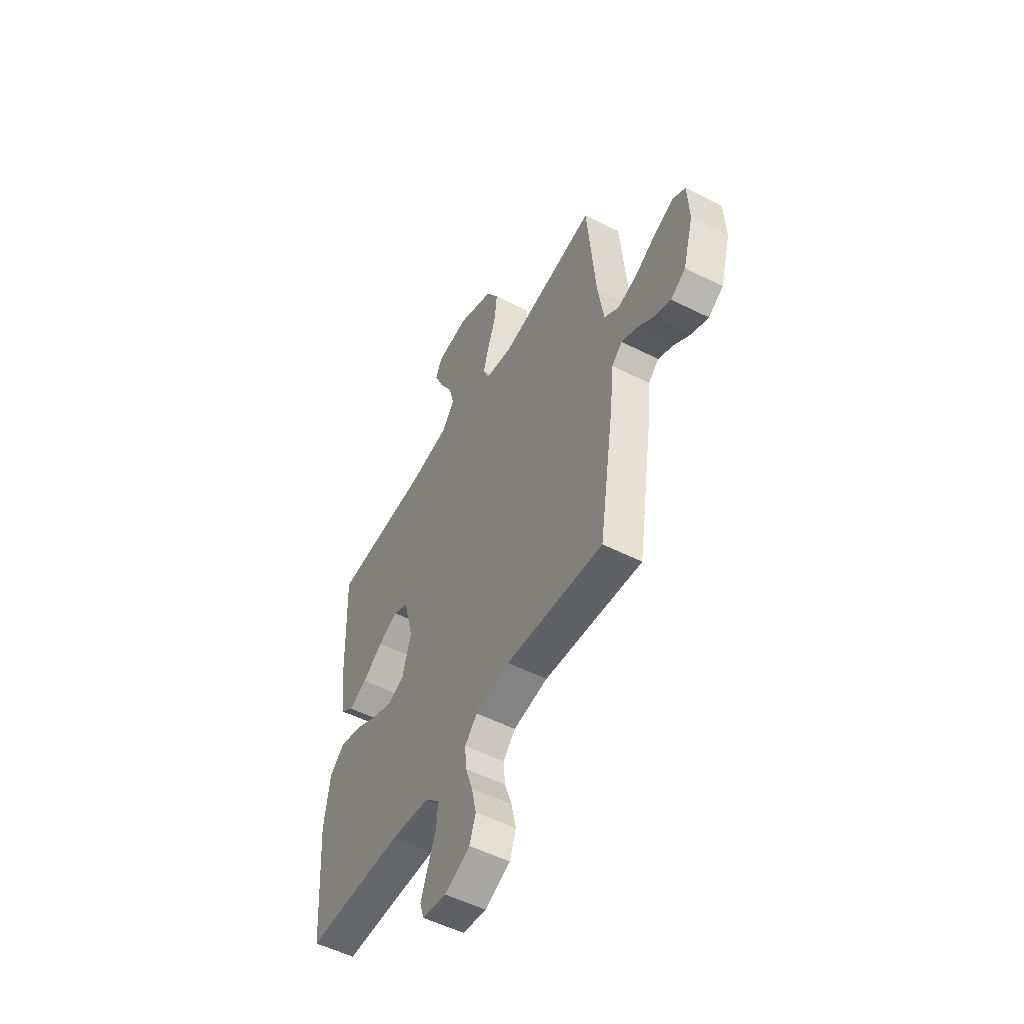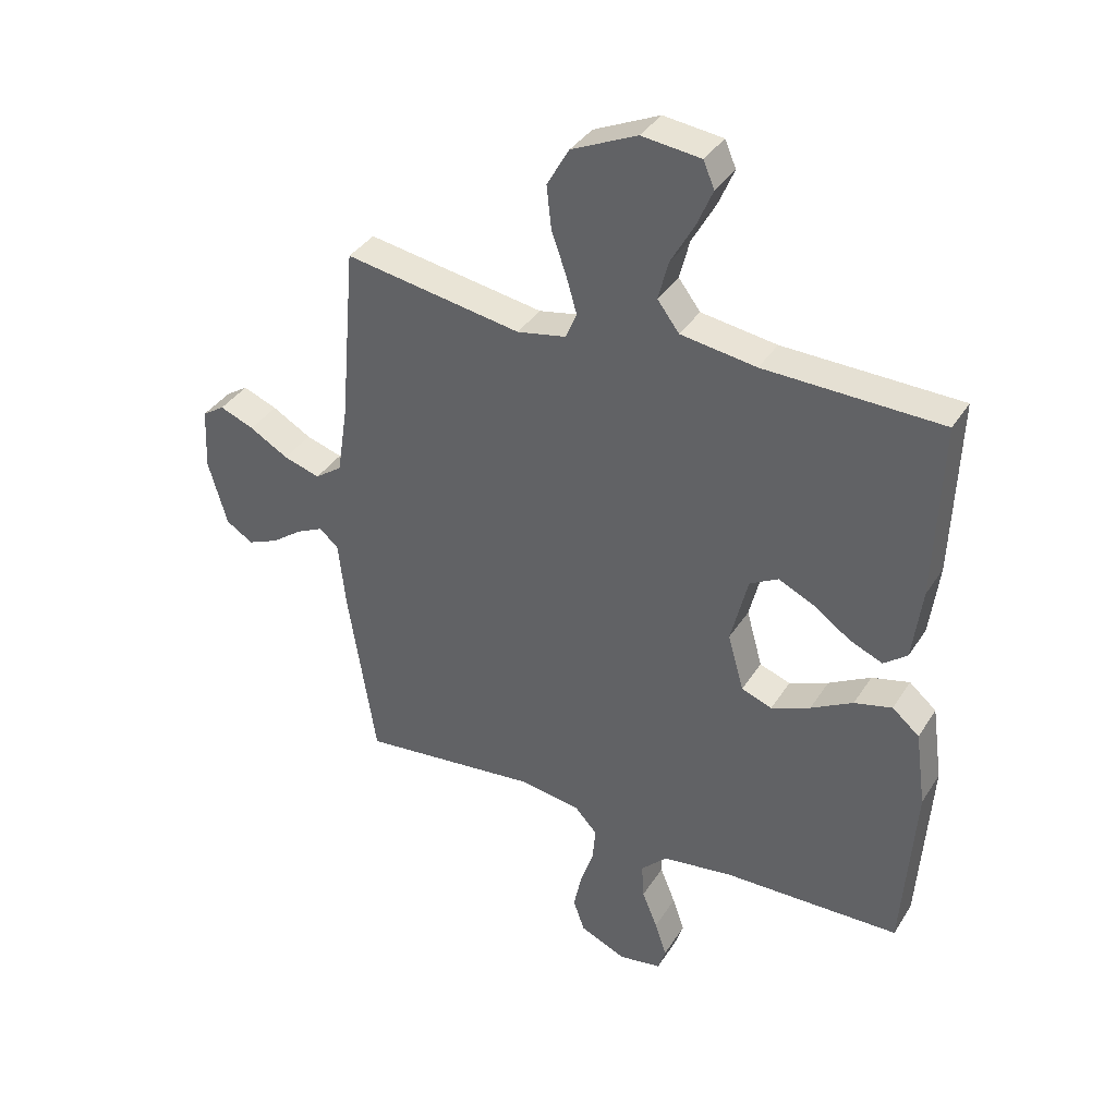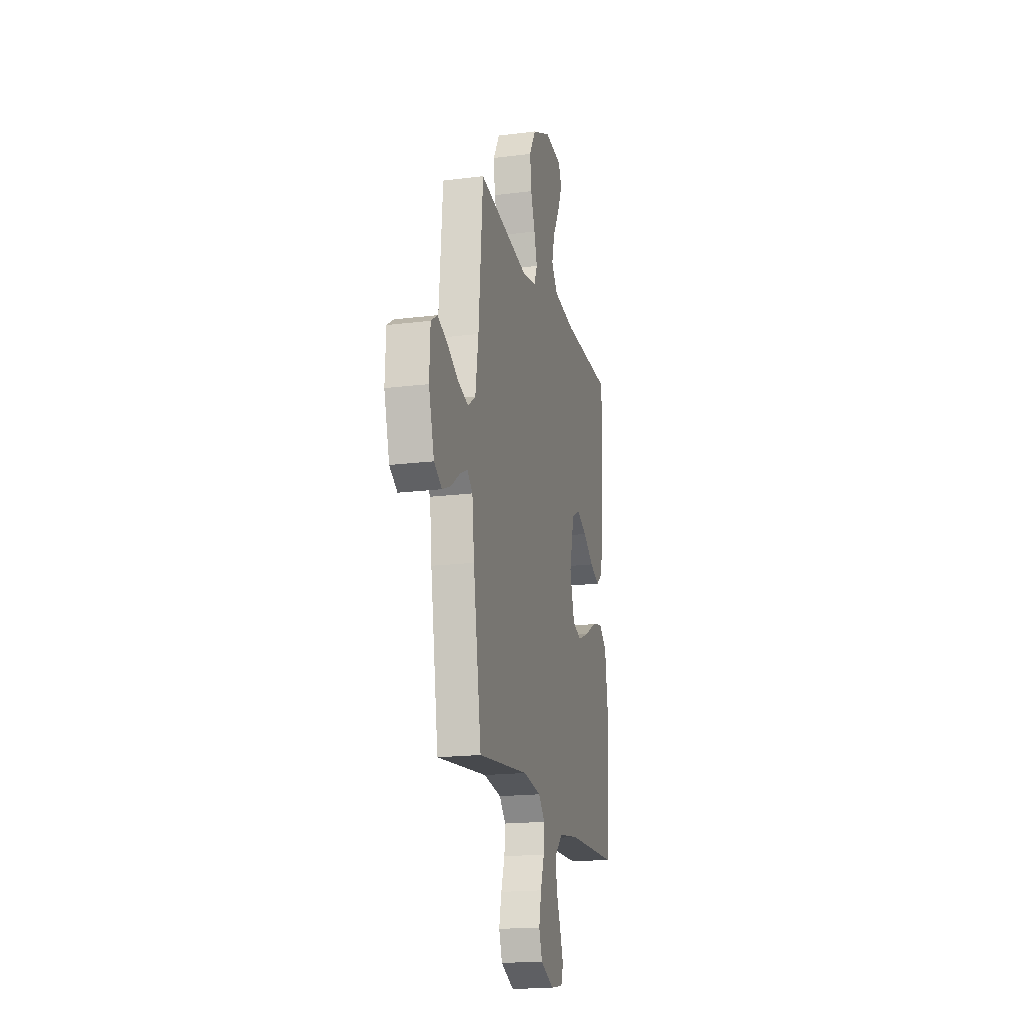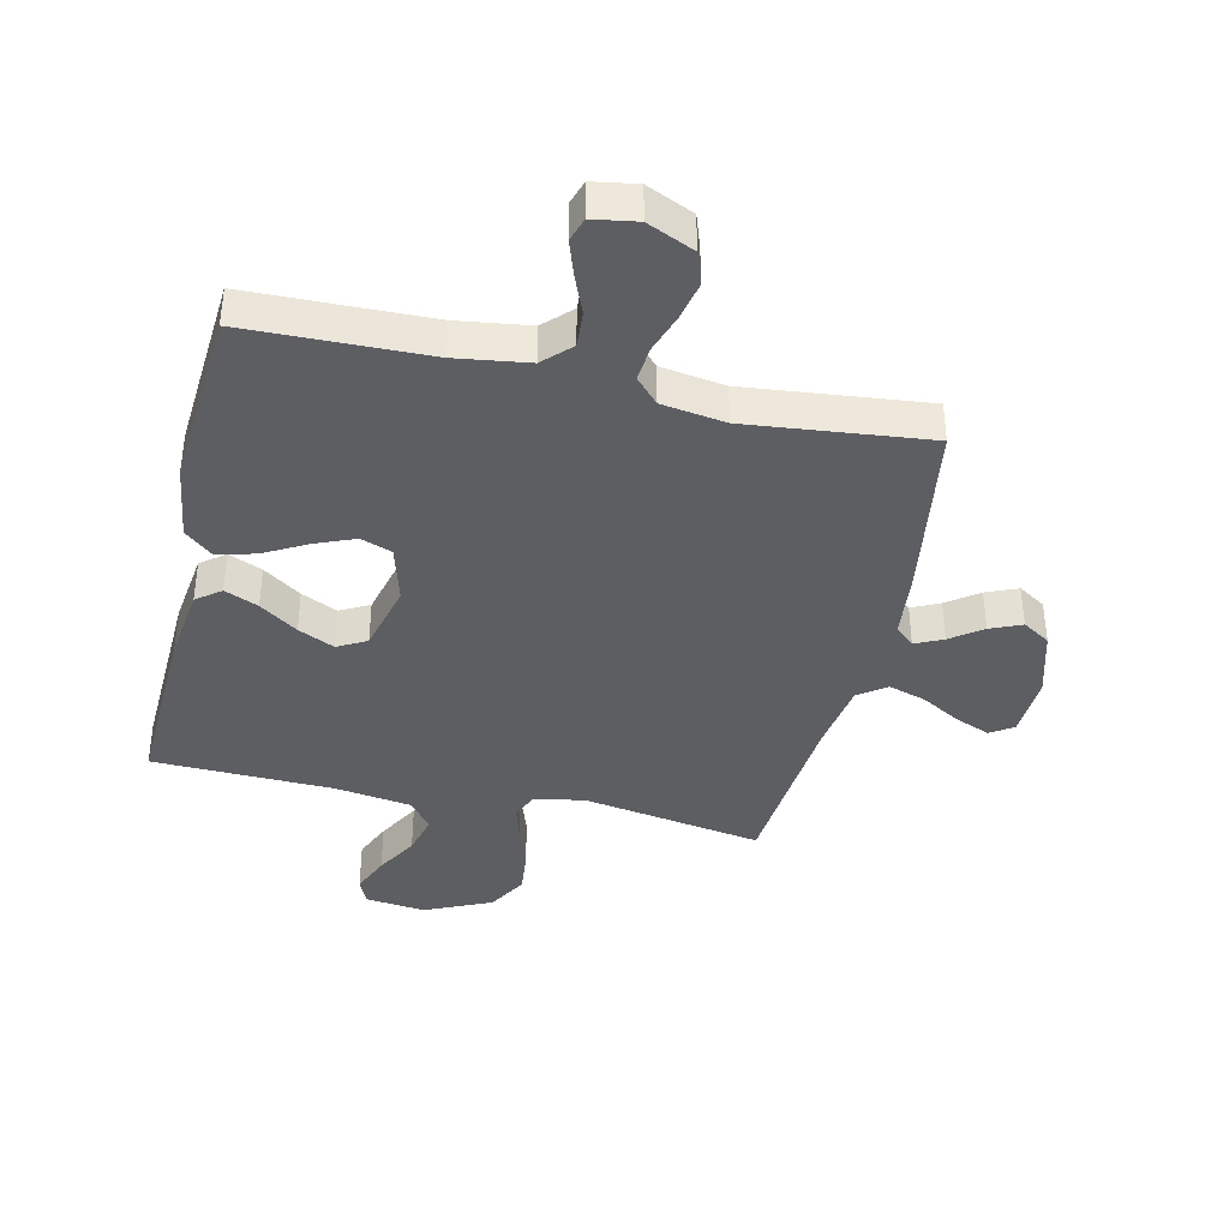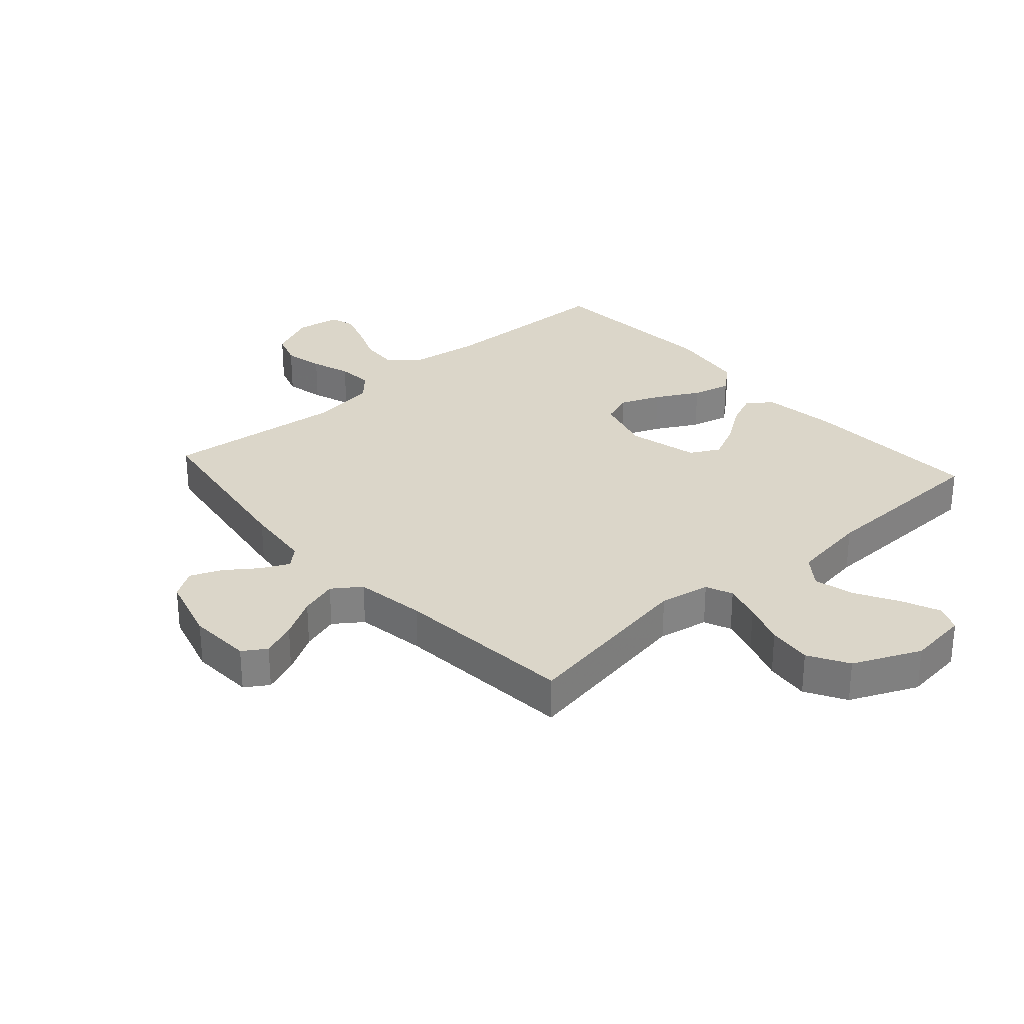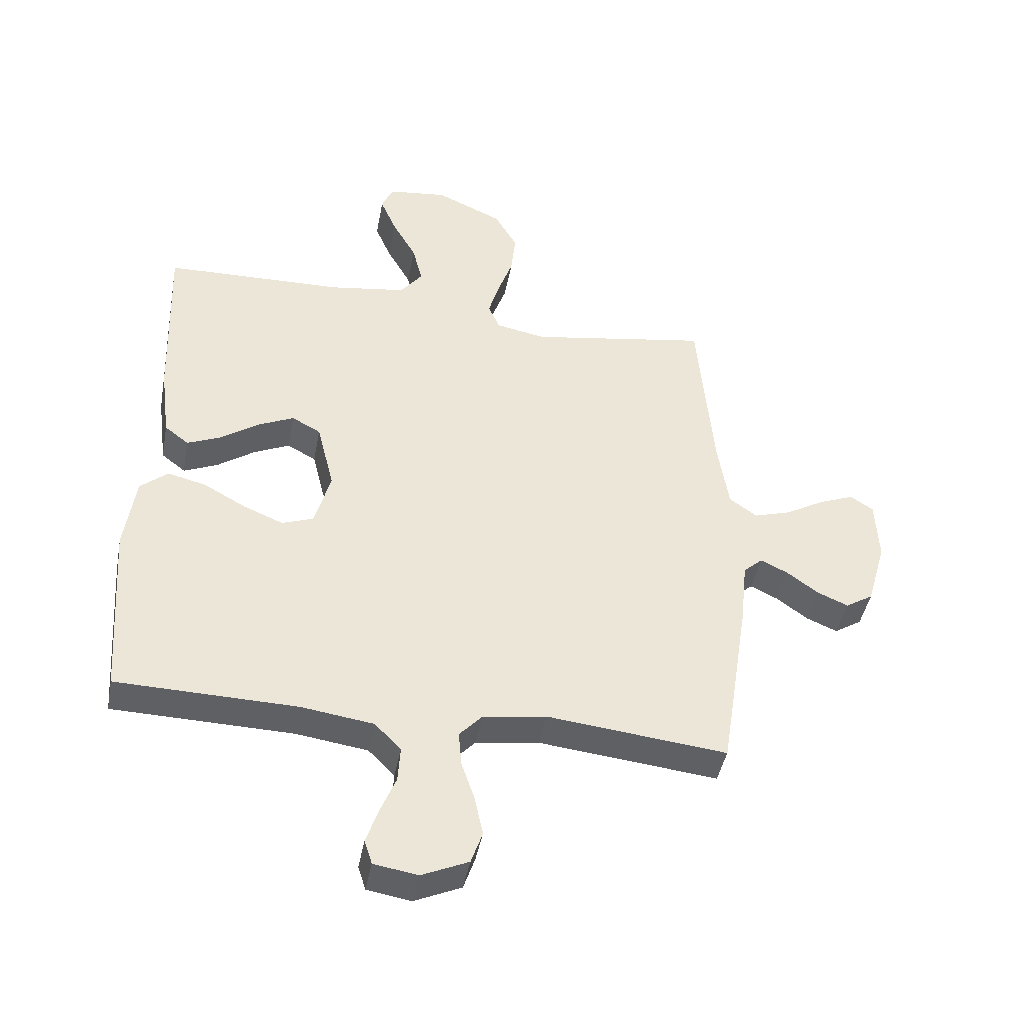
<metadata>
{"format":"obj","ext":"obj","renderer":"f3d","projection":"perspective","resolution":1024,"background":"white","views":[{"elev":-53.1,"azim":-118.5,"up":"+Z"},{"elev":36.9,"azim":28.6,"up":"+Z"},{"elev":-18.2,"azim":-76.3,"up":"+Z"},{"elev":-38.9,"azim":167.1,"up":"+Y"},{"elev":29.7,"azim":-41.8,"up":"+Y"},{"elev":-43.6,"azim":169.4,"up":"+Z"}]}
</metadata>
<code>
v -0.5 0.07 -0.5
v -0.547 0.07 -0.2
v -0.559 0.07 -0.088
v -0.591 0.07 -0.059
v -0.637 0.07 -0.081
v -0.689 0.07 -0.119
v -0.741 0.07 -0.141
v -0.787 0.07 -0.112
v -0.819 0.07 0
v -0.814 0.07 0.105
v -0.776 0.07 0.13
v -0.718 0.07 0.107
v -0.652 0.07 0.069
v -0.59 0.07 0.05
v -0.544 0.07 0.083
v -0.526 0.07 0.2
v -0.5 0.07 0.5
v -0.2 0.07 0.45
v -0.117 0.07 0.466
v -0.098 0.07 0.51
v -0.116 0.07 0.572
v -0.141 0.07 0.643
v -0.149 0.07 0.716
v -0.111 0.07 0.782
v 0 0.07 0.832
v 0.1 0.07 0.82
v 0.119 0.07 0.776
v 0.092 0.07 0.713
v 0.052 0.07 0.642
v 0.035 0.07 0.576
v 0.072 0.07 0.527
v 0.2 0.07 0.508
v 0.5 0.07 0.5
v 0.489 0.07 0.2
v 0.473 0.07 0.077
v 0.433 0.07 0.046
v 0.377 0.07 0.07
v 0.314 0.07 0.114
v 0.254 0.07 0.142
v 0.206 0.07 0.116
v 0.177 0.07 0
v 0.204 0.07 -0.096
v 0.256 0.07 -0.115
v 0.322 0.07 -0.088
v 0.393 0.07 -0.049
v 0.457 0.07 -0.033
v 0.503 0.07 -0.072
v 0.521 0.07 -0.2
v 0.5 0.07 -0.5
v 0.2 0.07 -0.507
v 0.08 0.07 -0.524
v 0.036 0.07 -0.568
v 0.04 0.07 -0.628
v 0.066 0.07 -0.692
v 0.086 0.07 -0.751
v 0.073 0.07 -0.791
v 0 0.07 -0.803
v -0.078 0.07 -0.768
v -0.097 0.07 -0.713
v -0.083 0.07 -0.648
v -0.061 0.07 -0.583
v -0.056 0.07 -0.525
v -0.094 0.07 -0.484
v -0.2 0.07 -0.468
v -0.5 0 -0.5
v -0.547 0 -0.2
v -0.559 0 -0.088
v -0.591 0 -0.059
v -0.637 0 -0.081
v -0.689 0 -0.119
v -0.741 0 -0.141
v -0.787 0 -0.112
v -0.819 0 0
v -0.814 0 0.105
v -0.776 0 0.13
v -0.718 0 0.107
v -0.652 0 0.069
v -0.59 0 0.05
v -0.544 0 0.083
v -0.526 0 0.2
v -0.5 0 0.5
v -0.2 0 0.45
v -0.117 0 0.466
v -0.098 0 0.51
v -0.116 0 0.572
v -0.141 0 0.643
v -0.149 0 0.716
v -0.111 0 0.782
v 0 0 0.832
v 0.1 0 0.82
v 0.119 0 0.776
v 0.092 0 0.713
v 0.052 0 0.642
v 0.035 0 0.576
v 0.072 0 0.527
v 0.2 0 0.508
v 0.5 0 0.5
v 0.489 0 0.2
v 0.473 0 0.077
v 0.433 0 0.046
v 0.377 0 0.07
v 0.314 0 0.114
v 0.254 0 0.142
v 0.206 0 0.116
v 0.177 0 0
v 0.204 0 -0.096
v 0.256 0 -0.115
v 0.322 0 -0.088
v 0.393 0 -0.049
v 0.457 0 -0.033
v 0.503 0 -0.072
v 0.521 0 -0.2
v 0.5 0 -0.5
v 0.2 0 -0.507
v 0.08 0 -0.524
v 0.036 0 -0.568
v 0.04 0 -0.628
v 0.066 0 -0.692
v 0.086 0 -0.751
v 0.073 0 -0.791
v 0 0 -0.803
v -0.078 0 -0.768
v -0.097 0 -0.713
v -0.083 0 -0.648
v -0.061 0 -0.583
v -0.056 0 -0.525
v -0.094 0 -0.484
v -0.2 0 -0.468
f 59 60 61
f 58 59 61
f 57 58 61
f 56 57 61
f 55 56 61
f 54 55 61
f 53 54 61
f 52 53 61 62
f 51 52 62 63
f 48 49 50
f 47 48 50
f 46 47 50
f 45 46 50
f 44 45 50
f 50 51 63
f 44 50 63
f 43 44 63
f 36 37 38
f 35 36 38
f 34 35 38
f 33 34 38
f 32 33 38
f 31 32 38 39
f 30 31 39 40
f 27 28 29
f 26 27 29
f 25 26 29
f 24 25 29
f 23 24 29
f 22 23 29
f 21 22 29
f 20 21 29 30
f 30 40 41
f 20 30 41
f 19 20 41
f 16 17 18
f 19 41 42
f 18 19 42
f 16 18 42
f 15 16 42
f 11 12 13
f 10 11 13
f 9 10 13
f 8 9 13
f 7 8 13
f 6 7 13
f 5 6 13
f 4 5 13 14
f 64 1 2 3
f 63 64 3
f 43 63 3
f 42 43 3
f 15 42 3
f 14 15 3
f 3 4 14
f 125 124 123
f 125 123 122
f 125 122 121
f 125 121 120
f 125 120 119
f 125 119 118
f 125 118 117
f 126 125 117 116
f 127 126 116 115
f 114 113 112
f 114 112 111
f 114 111 110
f 114 110 109
f 114 109 108
f 127 115 114
f 127 114 108
f 127 108 107
f 102 101 100
f 102 100 99
f 102 99 98
f 102 98 97
f 102 97 96
f 103 102 96 95
f 104 103 95 94
f 93 92 91
f 93 91 90
f 93 90 89
f 93 89 88
f 93 88 87
f 93 87 86
f 93 86 85
f 94 93 85 84
f 105 104 94
f 105 94 84
f 105 84 83
f 82 81 80
f 106 105 83
f 106 83 82
f 106 82 80
f 106 80 79
f 77 76 75
f 77 75 74
f 77 74 73
f 77 73 72
f 77 72 71
f 77 71 70
f 77 70 69
f 78 77 69 68
f 67 66 65 128
f 67 128 127
f 67 127 107
f 67 107 106
f 67 106 79
f 67 79 78
f 78 68 67
f 1 65 66 2
f 2 66 67 3
f 3 67 68 4
f 4 68 69 5
f 5 69 70 6
f 6 70 71 7
f 7 71 72 8
f 8 72 73 9
f 9 73 74 10
f 10 74 75 11
f 11 75 76 12
f 12 76 77 13
f 13 77 78 14
f 14 78 79 15
f 15 79 80 16
f 16 80 81 17
f 17 81 82 18
f 18 82 83 19
f 19 83 84 20
f 20 84 85 21
f 21 85 86 22
f 22 86 87 23
f 23 87 88 24
f 24 88 89 25
f 25 89 90 26
f 26 90 91 27
f 27 91 92 28
f 28 92 93 29
f 29 93 94 30
f 30 94 95 31
f 31 95 96 32
f 32 96 97 33
f 33 97 98 34
f 34 98 99 35
f 35 99 100 36
f 36 100 101 37
f 37 101 102 38
f 38 102 103 39
f 39 103 104 40
f 40 104 105 41
f 41 105 106 42
f 42 106 107 43
f 43 107 108 44
f 44 108 109 45
f 45 109 110 46
f 46 110 111 47
f 47 111 112 48
f 48 112 113 49
f 49 113 114 50
f 50 114 115 51
f 51 115 116 52
f 52 116 117 53
f 53 117 118 54
f 54 118 119 55
f 55 119 120 56
f 56 120 121 57
f 57 121 122 58
f 58 122 123 59
f 59 123 124 60
f 60 124 125 61
f 61 125 126 62
f 62 126 127 63
f 63 127 128 64
f 64 128 65 1

</code>
